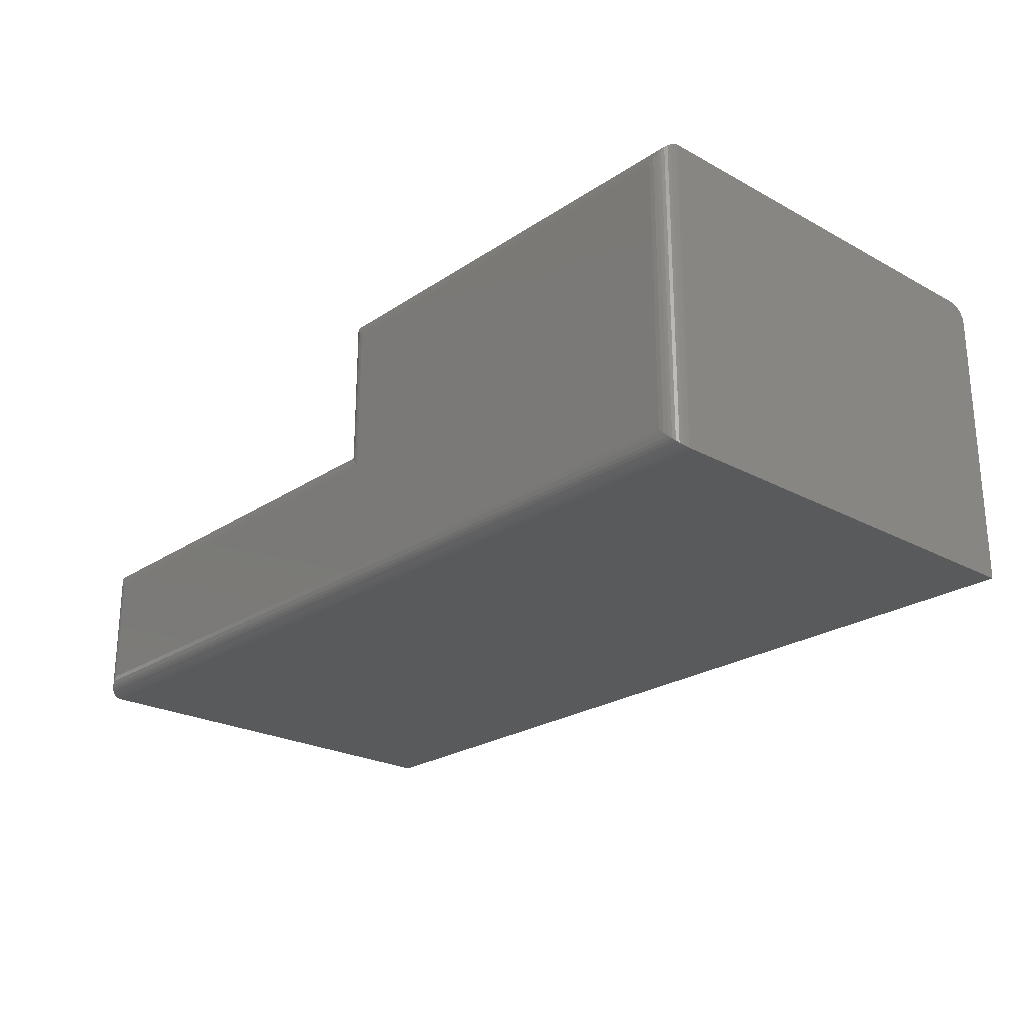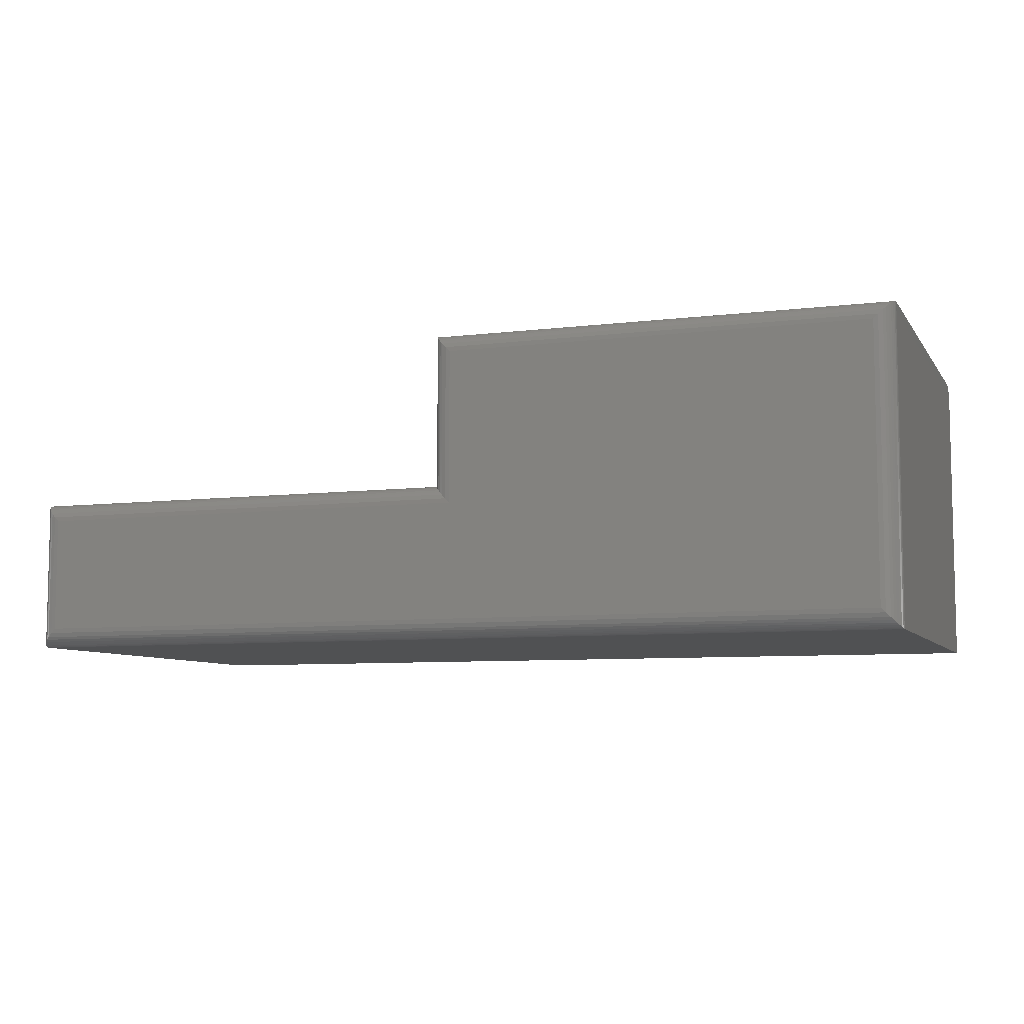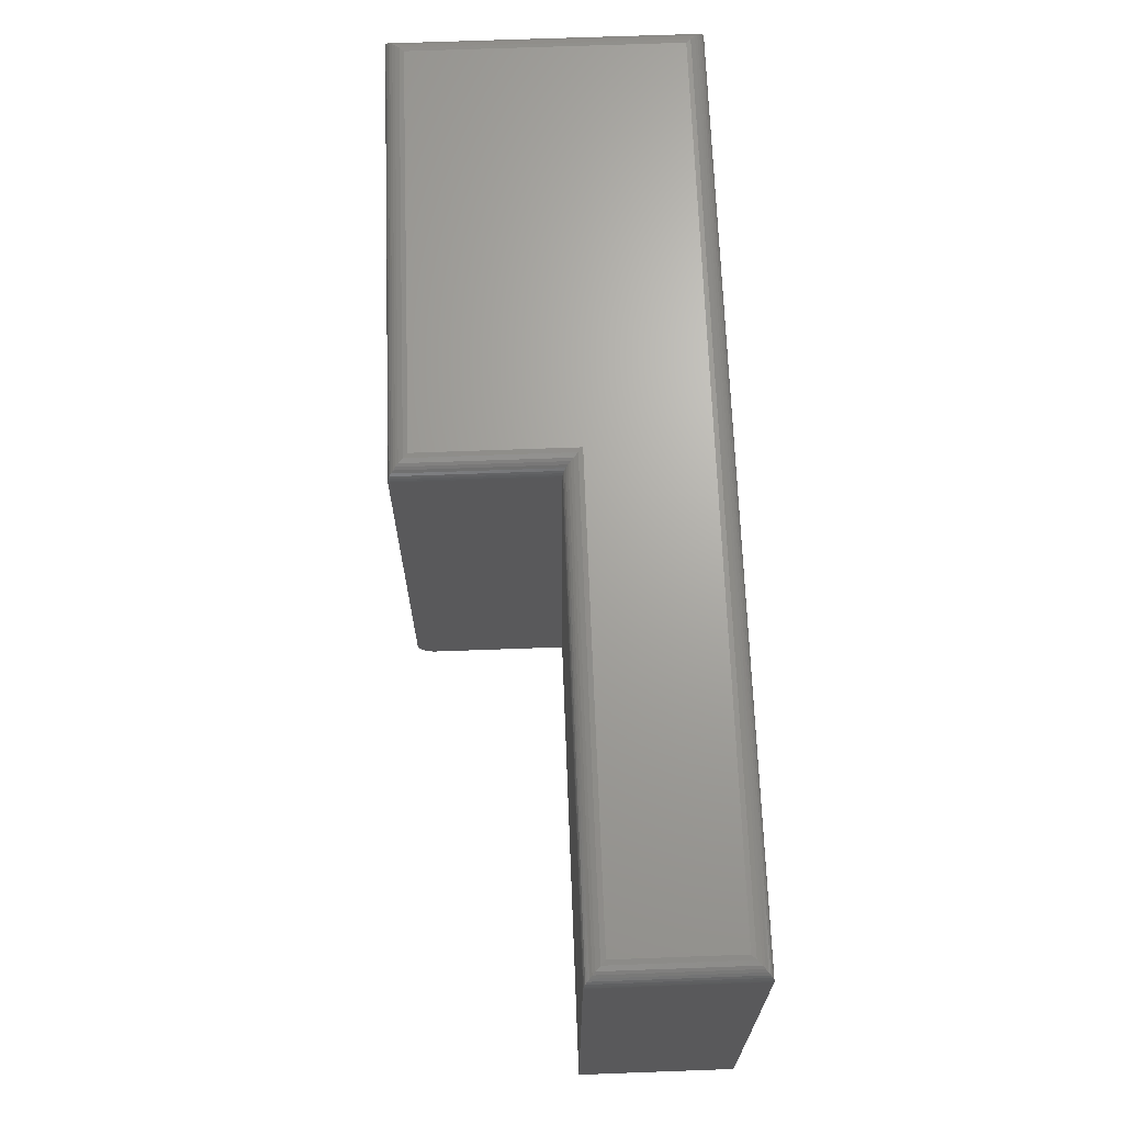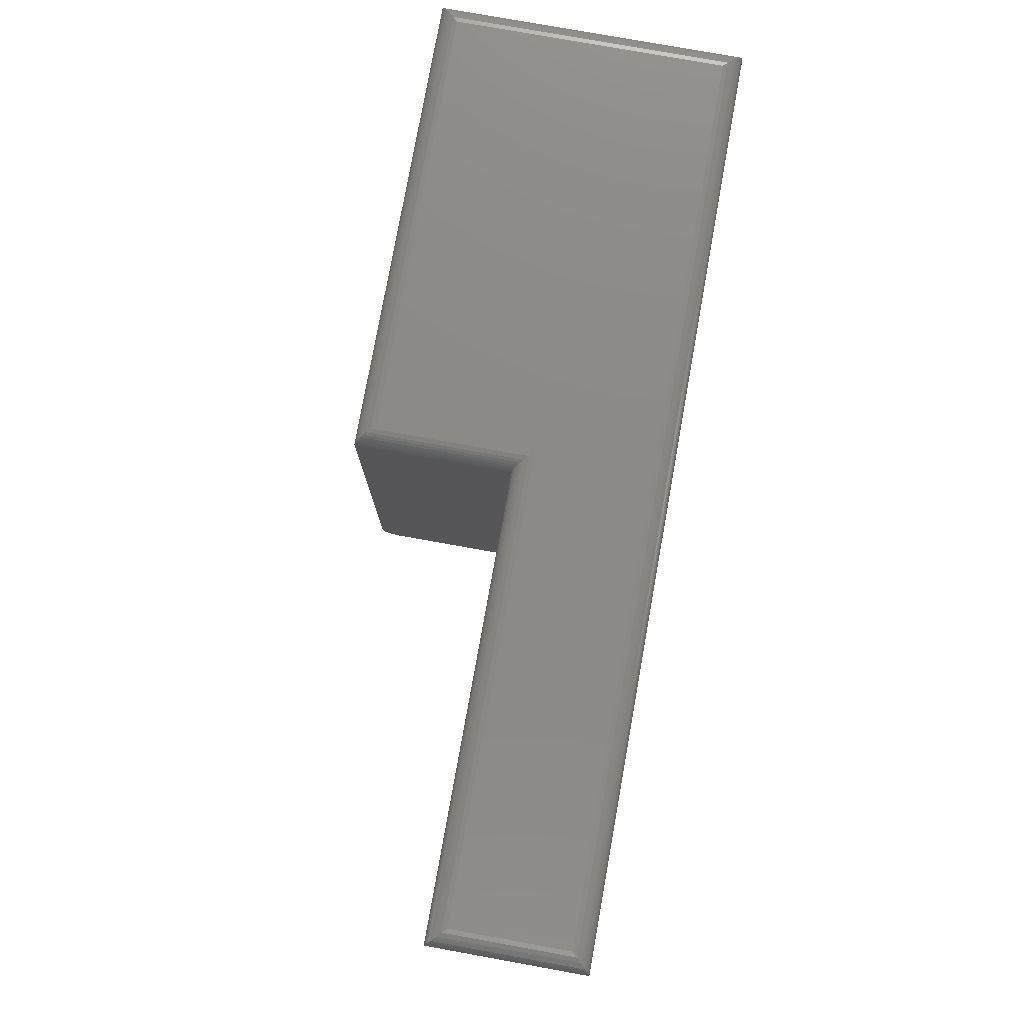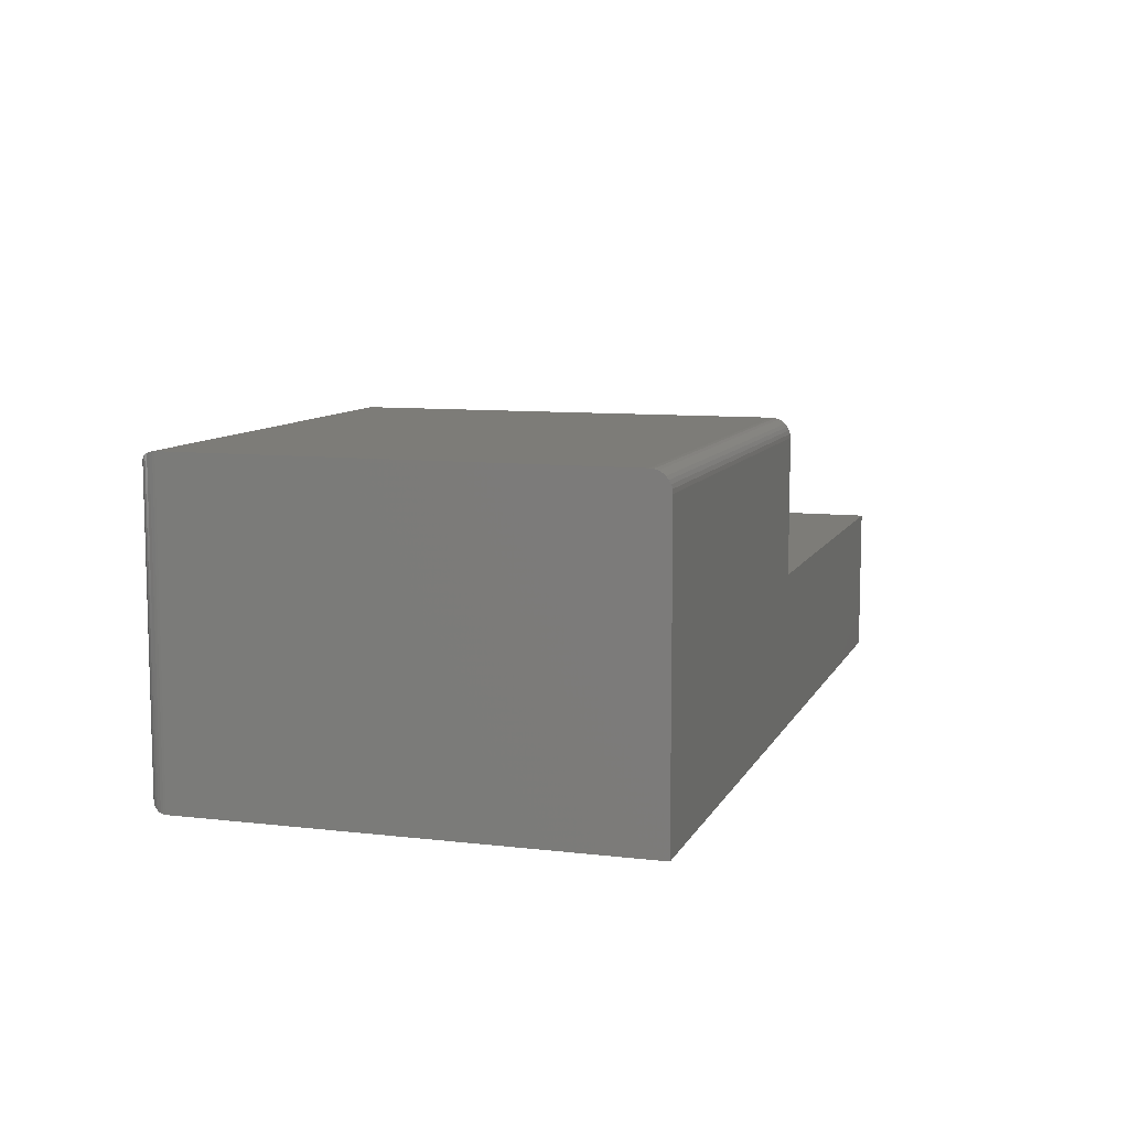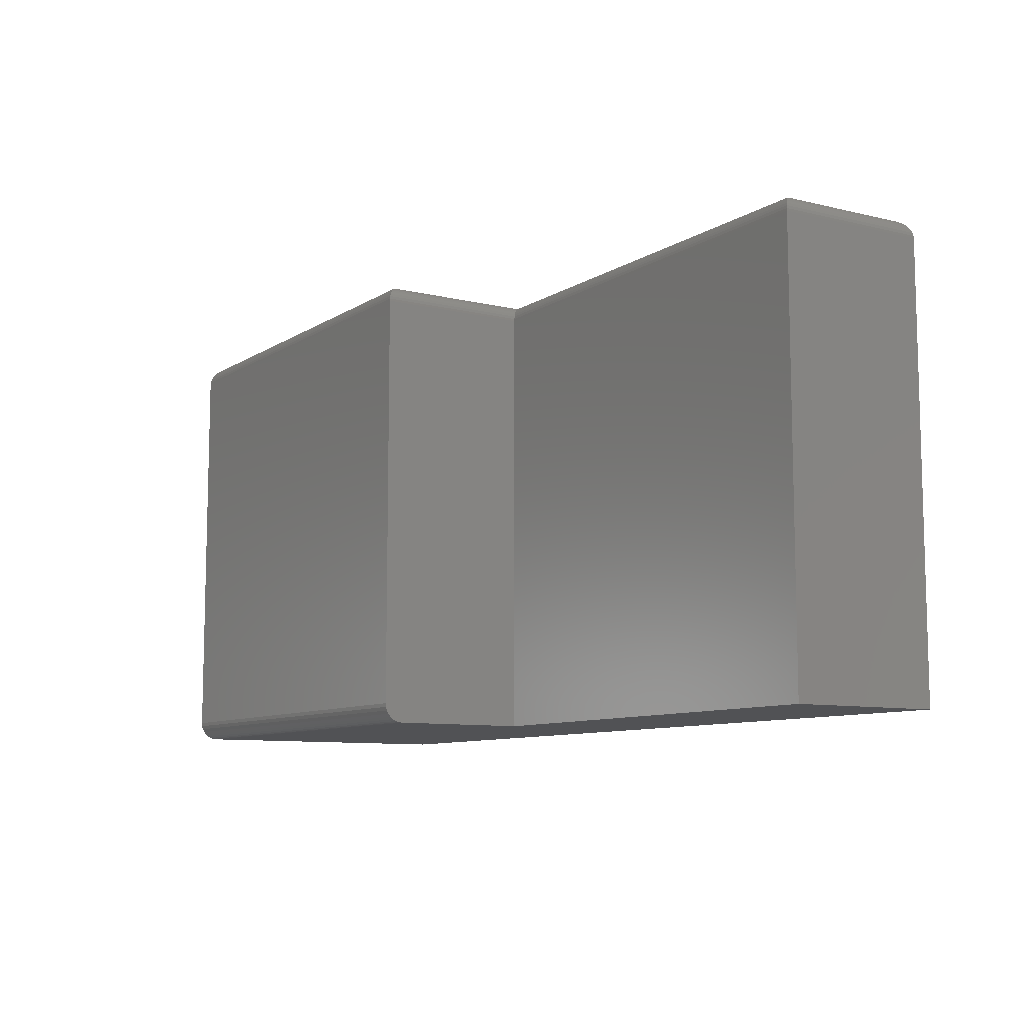
<metadata>
{"format":"stl","ext":"stl","renderer":"f3d","projection":"perspective","resolution":1024,"background":"white","views":[{"elev":-23.9,"azim":-132.2,"up":"+Z"},{"elev":-7.4,"azim":-160.5,"up":"+Z"},{"elev":67.6,"azim":87.9,"up":"+Y"},{"elev":78.2,"azim":100.2,"up":"+Y"},{"elev":9.1,"azim":-72.7,"up":"+Z"},{"elev":-9.2,"azim":57.6,"up":"+Y"}]}
</metadata>
<code>
# stl→obj: 82 verts, 160 faces
v 1.451e-17 -0.375 0.237
v 1.47e-17 -0.3747 0.2401
v 1.488e-17 -0.3738 0.243
v 0 -0.375 0
v 1.504e-17 -0.3724 0.2457
v 1.519e-17 -0.3704 0.2481
v 1.531e-17 -0.3681 0.25
v 1.54e-17 -0.3654 0.2514
v 1.545e-17 -0.3624 0.2523
v 0 -0.3594 0.2526
v 1.547e-17 -0.01562 0.2526
v 0 -0.01562 0
v 0.3789 -0.3594 0.2526
v 0.3789 -0.01562 0.2526
v 0.3789 -0.01562 0.1263
v 0.3789 -0.3704 0.2481
v 0.3789 -0.3724 0.2457
v 0.3789 -0.3738 0.243
v 0.3789 -0.3747 0.2401
v 0.3789 -0.375 0.237
v 0.3789 -0.375 0.1263
v 0.3789 -0.3624 0.2523
v 0.3789 -0.3654 0.2514
v 0.3789 -0.3681 0.25
v 0.75 -0.375 -4.592e-17
v 0.75 -0.375 0.1263
v 0.3633 0 0.237
v 0.3633 0 0.1107
v 0.01562 0 0.237
v 0.01562 0 0.01562
v 0.7344 0 0.1107
v 0.7344 0 0.01562
v 0.75 -0.01562 0.1263
v 0.75 -0.01562 -5.286e-17
v 0.01195 -0.0004375 0.2407
v 0.367 -0.0004375 0.2407
v 0.008436 -0.001752 0.2442
v 0.3705 -0.001752 0.2442
v 0.006313 -0.003078 0.2463
v 0.3726 -0.003078 0.2463
v 0.004419 -0.004736 0.2482
v 0.3745 -0.004736 0.2482
v 0.002811 -0.006684 0.2498
v 0.3761 -0.006684 0.2498
v 0.001535 -0.008871 0.2511
v 0.0001198 -0.01369 0.2525
v 0.3788 -0.01369 0.2525
v 0.0006303 -0.01123 0.252
v 0.3783 -0.01123 0.252
v 0.3774 -0.008871 0.2511
v 0.367 -0.0004375 0.1144
v 0.3705 -0.001752 0.1179
v 0.3726 -0.003078 0.12
v 0.3745 -0.004736 0.1219
v 0.3761 -0.006684 0.1235
v 0.3788 -0.01369 0.1262
v 0.3783 -0.01123 0.1257
v 0.3774 -0.008871 0.1248
v 0.738 -0.0004375 0.1144
v 0.7416 -0.001752 0.1179
v 0.7437 -0.003078 0.12
v 0.7456 -0.004736 0.1219
v 0.7472 -0.006684 0.1235
v 0.7499 -0.01369 0.1262
v 0.7494 -0.01123 0.1257
v 0.7485 -0.008871 0.1248
v 0.738 -0.0004375 0.01195
v 0.7416 -0.001752 0.008436
v 0.7437 -0.003078 0.006313
v 0.7456 -0.004736 0.004419
v 0.7472 -0.006684 0.002811
v 0.7499 -0.01369 0.0001198
v 0.7494 -0.01123 0.0006303
v 0.7485 -0.008871 0.001535
v 0.01195 -0.0004375 0.01195
v 0.008436 -0.001752 0.008436
v 0.006313 -0.003078 0.006313
v 0.004419 -0.004736 0.004419
v 0.002811 -0.006684 0.002811
v 0.0001198 -0.01369 0.0001198
v 0.0006303 -0.01123 0.0006303
v 0.001535 -0.008871 0.001535
f 1 2 3
f 4 1 3
f 4 3 5
f 4 5 6
f 4 6 7
f 4 7 8
f 4 8 9
f 4 9 10
f 4 10 11
f 4 11 12
f 13 14 10
f 10 14 11
f 13 15 14
f 16 17 18
f 16 18 19
f 16 19 20
f 21 15 13
f 21 13 22
f 21 22 23
f 21 23 24
f 21 24 16
f 21 16 20
f 4 25 26
f 4 26 21
f 4 21 20
f 4 20 1
f 13 10 22
f 22 10 9
f 22 9 23
f 23 9 8
f 23 8 24
f 24 8 7
f 24 7 16
f 16 7 6
f 16 6 17
f 17 6 5
f 17 5 18
f 18 5 3
f 18 3 19
f 19 3 2
f 19 2 20
f 20 2 1
f 27 28 29
f 29 28 30
f 28 31 30
f 30 31 32
f 33 15 26
f 26 15 21
f 34 33 25
f 25 33 26
f 4 12 25
f 25 12 34
f 27 35 36
f 27 29 35
f 36 35 37
f 36 37 38
f 38 37 39
f 38 39 40
f 40 39 41
f 40 41 42
f 42 41 43
f 42 43 44
f 44 43 45
f 11 14 46
f 46 14 47
f 46 47 48
f 48 47 49
f 48 49 45
f 45 49 50
f 45 50 44
f 28 36 51
f 28 27 36
f 51 36 38
f 51 38 52
f 52 38 40
f 52 40 53
f 53 40 42
f 53 42 54
f 54 42 44
f 54 44 55
f 55 44 50
f 14 15 47
f 47 15 56
f 47 56 49
f 49 56 57
f 49 57 50
f 50 57 58
f 50 58 55
f 31 51 59
f 31 28 51
f 59 51 52
f 59 52 60
f 60 52 53
f 60 53 61
f 61 53 54
f 61 54 62
f 62 54 55
f 62 55 63
f 63 55 58
f 15 33 56
f 56 33 64
f 56 64 57
f 57 64 65
f 57 65 58
f 58 65 66
f 58 66 63
f 32 59 67
f 32 31 59
f 67 59 60
f 67 60 68
f 68 60 61
f 68 61 69
f 69 61 62
f 69 62 70
f 70 62 63
f 70 63 71
f 71 63 66
f 33 34 64
f 64 34 72
f 64 72 65
f 65 72 73
f 65 73 66
f 66 73 74
f 66 74 71
f 30 67 75
f 30 32 67
f 75 67 68
f 75 68 76
f 76 68 69
f 76 69 77
f 77 69 70
f 77 70 78
f 78 70 71
f 78 71 79
f 79 71 74
f 34 12 72
f 72 12 80
f 72 80 73
f 73 80 81
f 73 81 74
f 74 81 82
f 74 82 79
f 29 75 35
f 29 30 75
f 35 75 76
f 35 76 37
f 37 76 77
f 37 77 39
f 39 77 78
f 39 78 41
f 41 78 79
f 41 79 43
f 43 79 82
f 12 11 80
f 80 11 46
f 80 46 81
f 81 46 48
f 81 48 82
f 82 48 45
f 82 45 43

</code>
